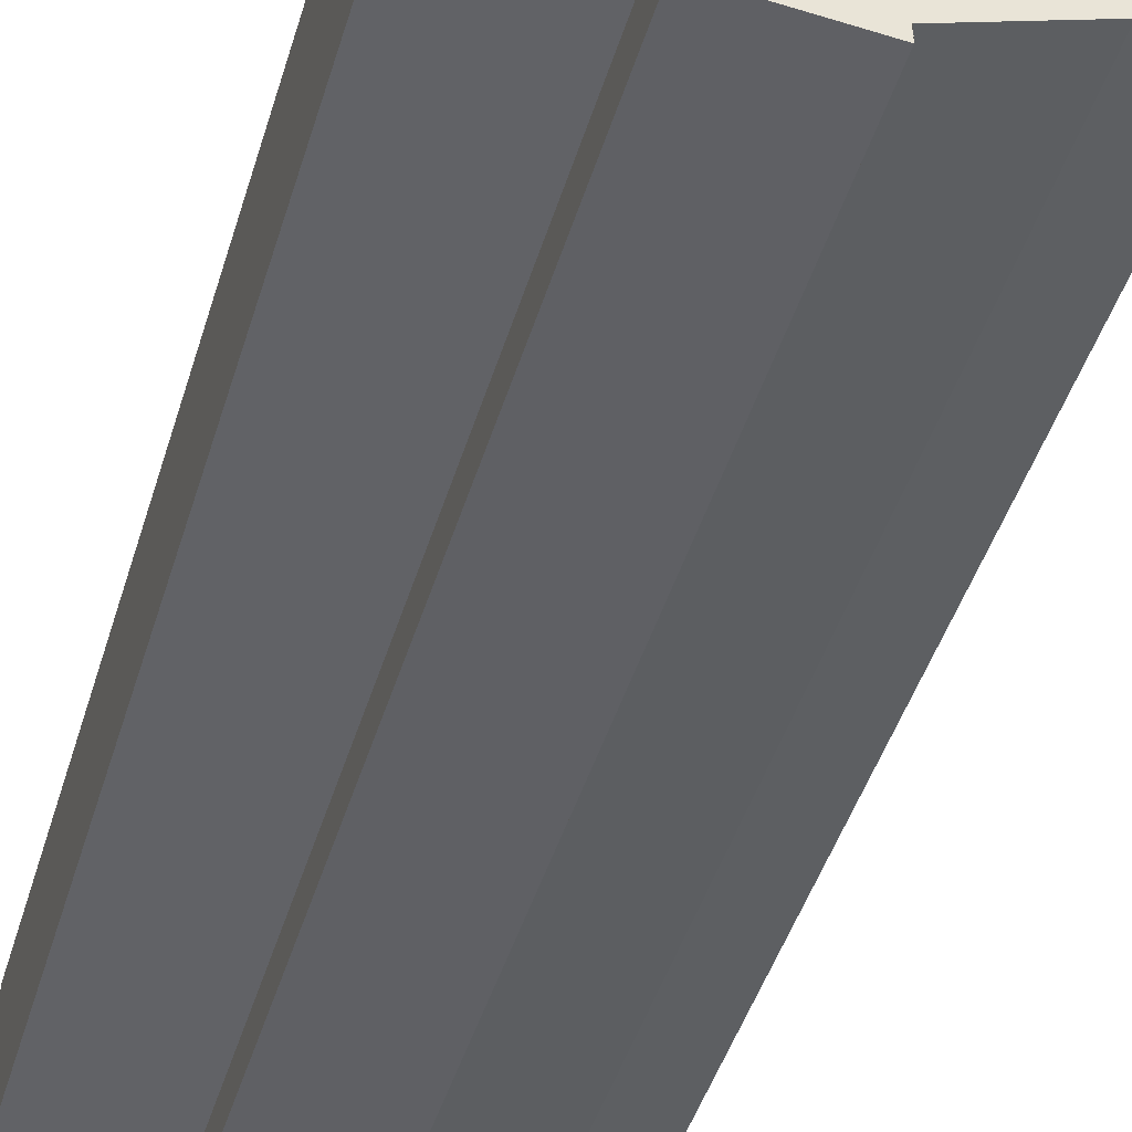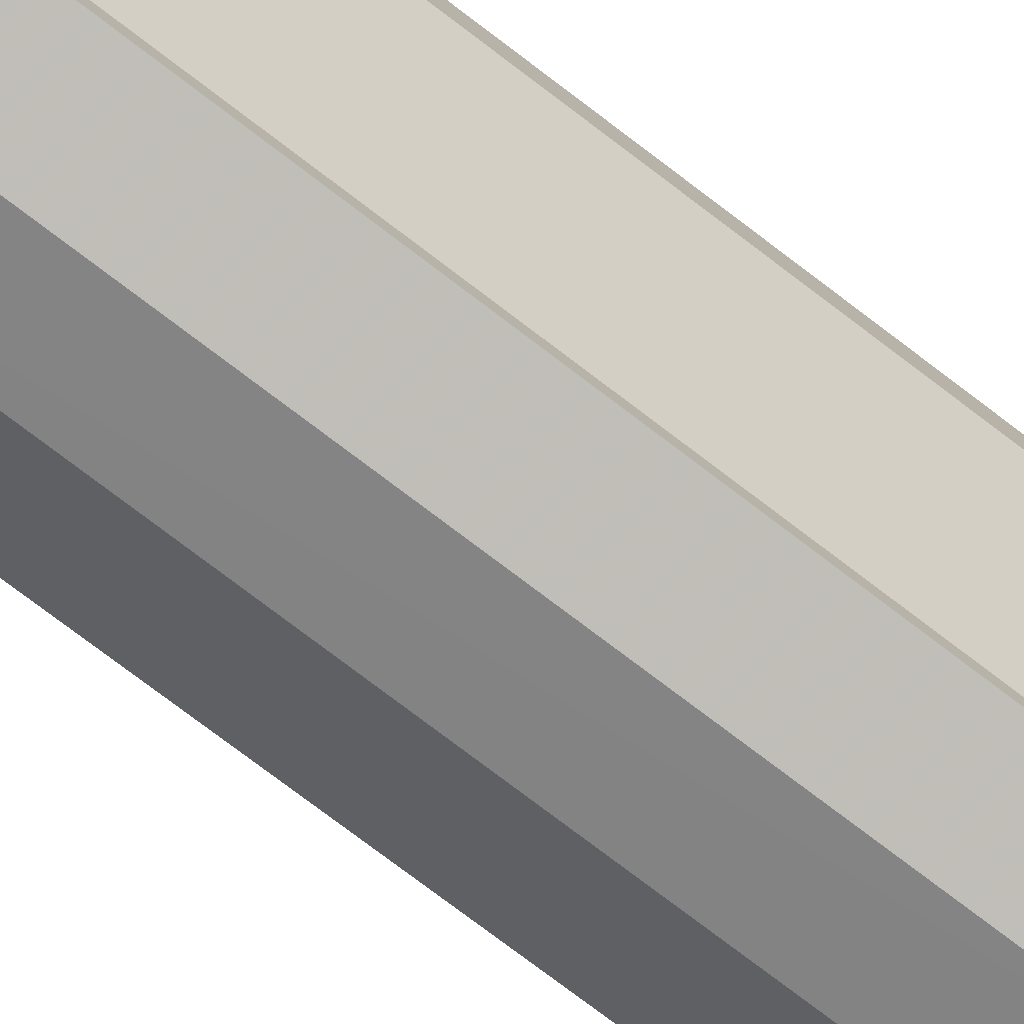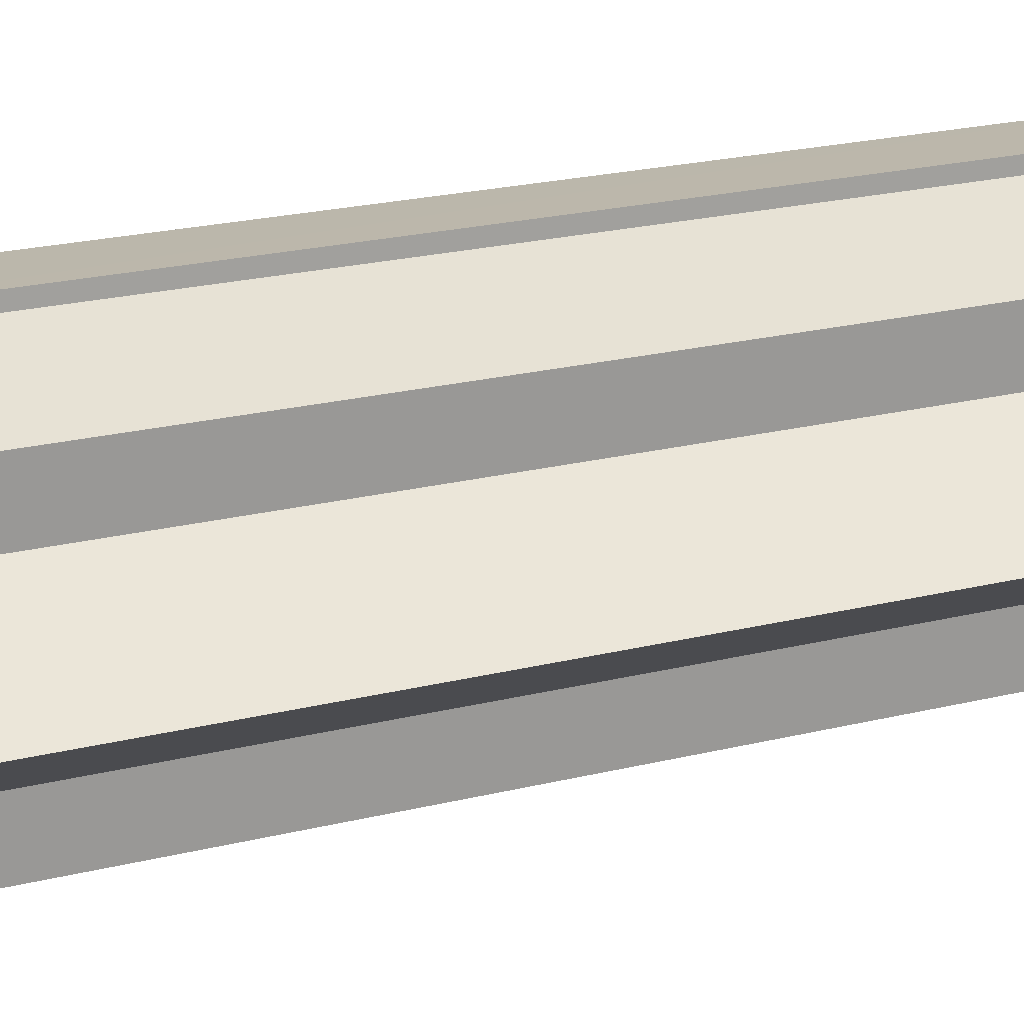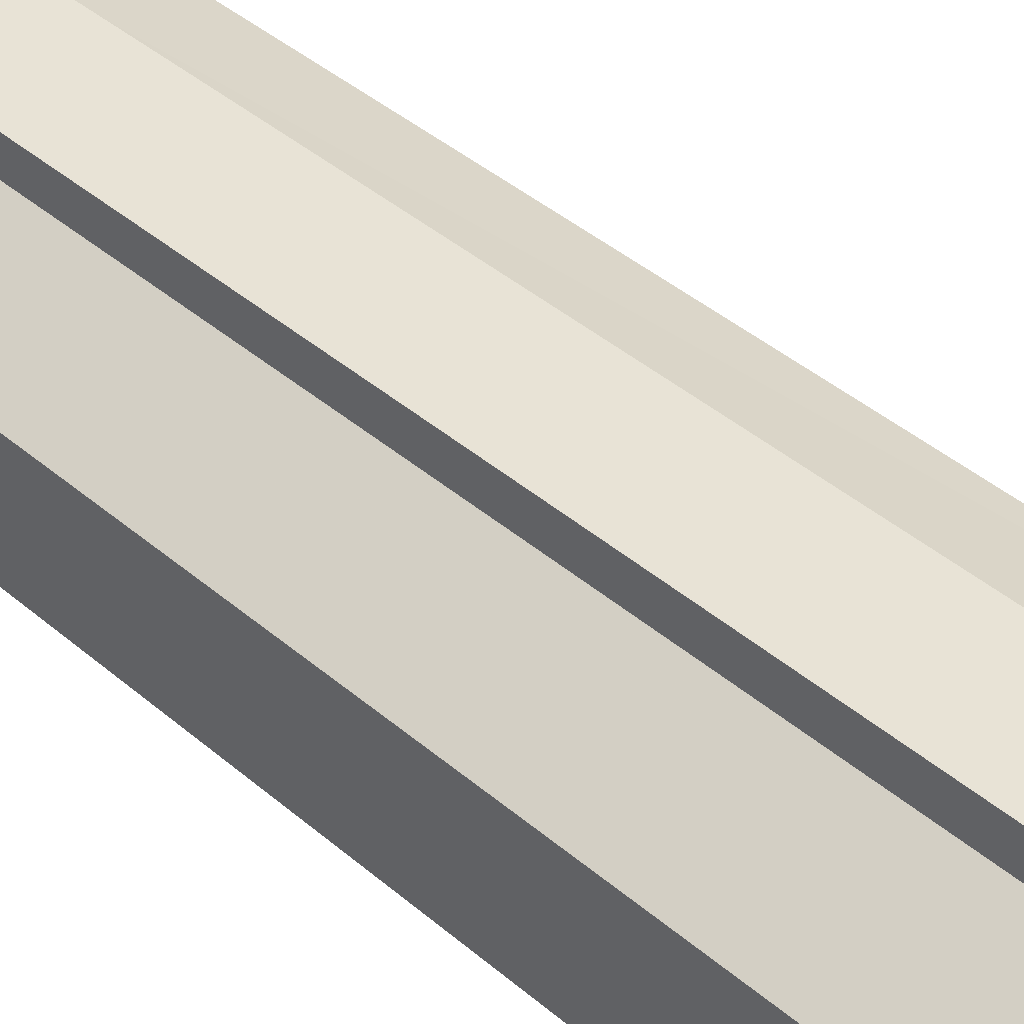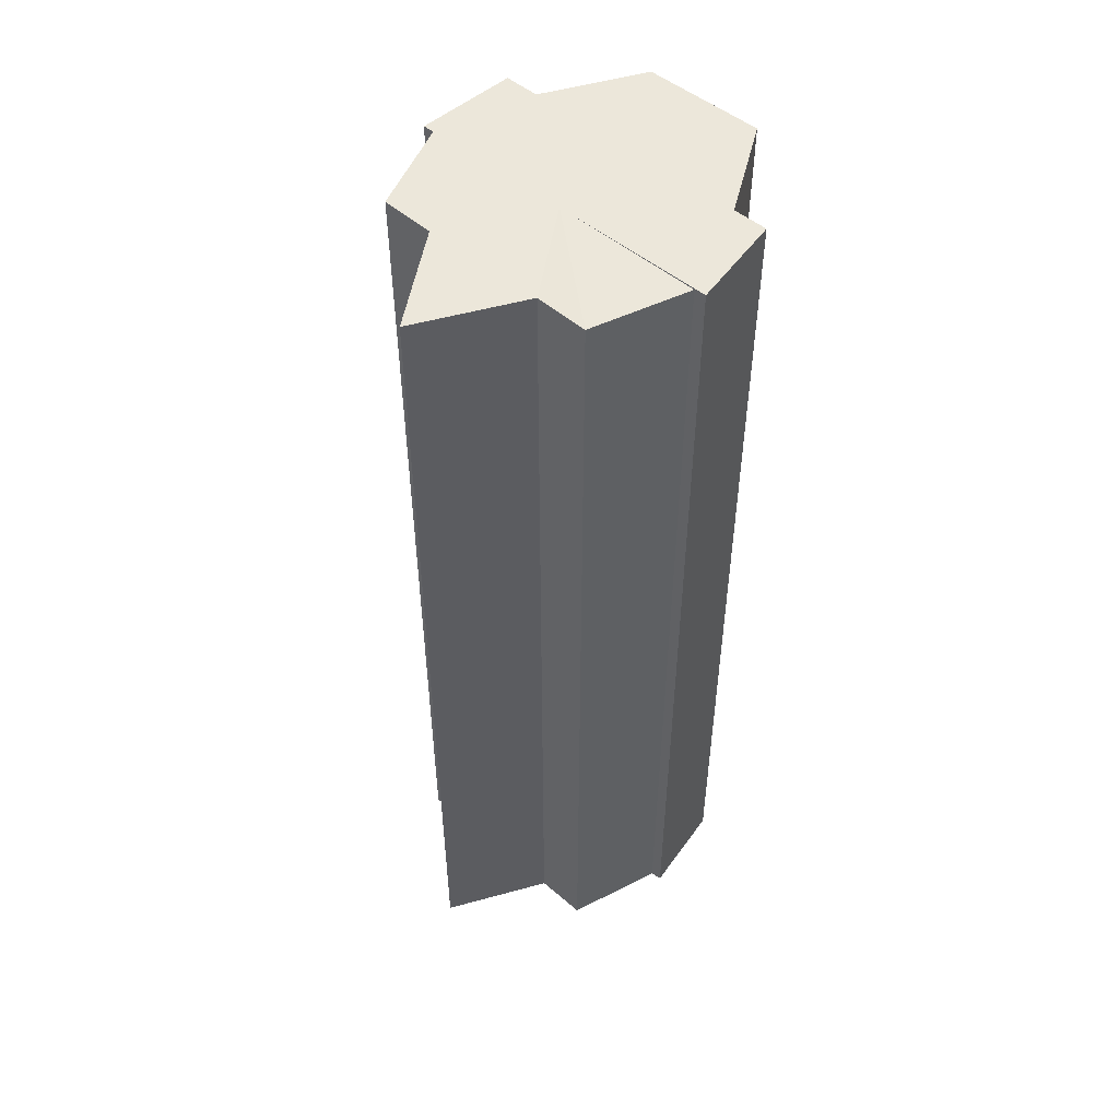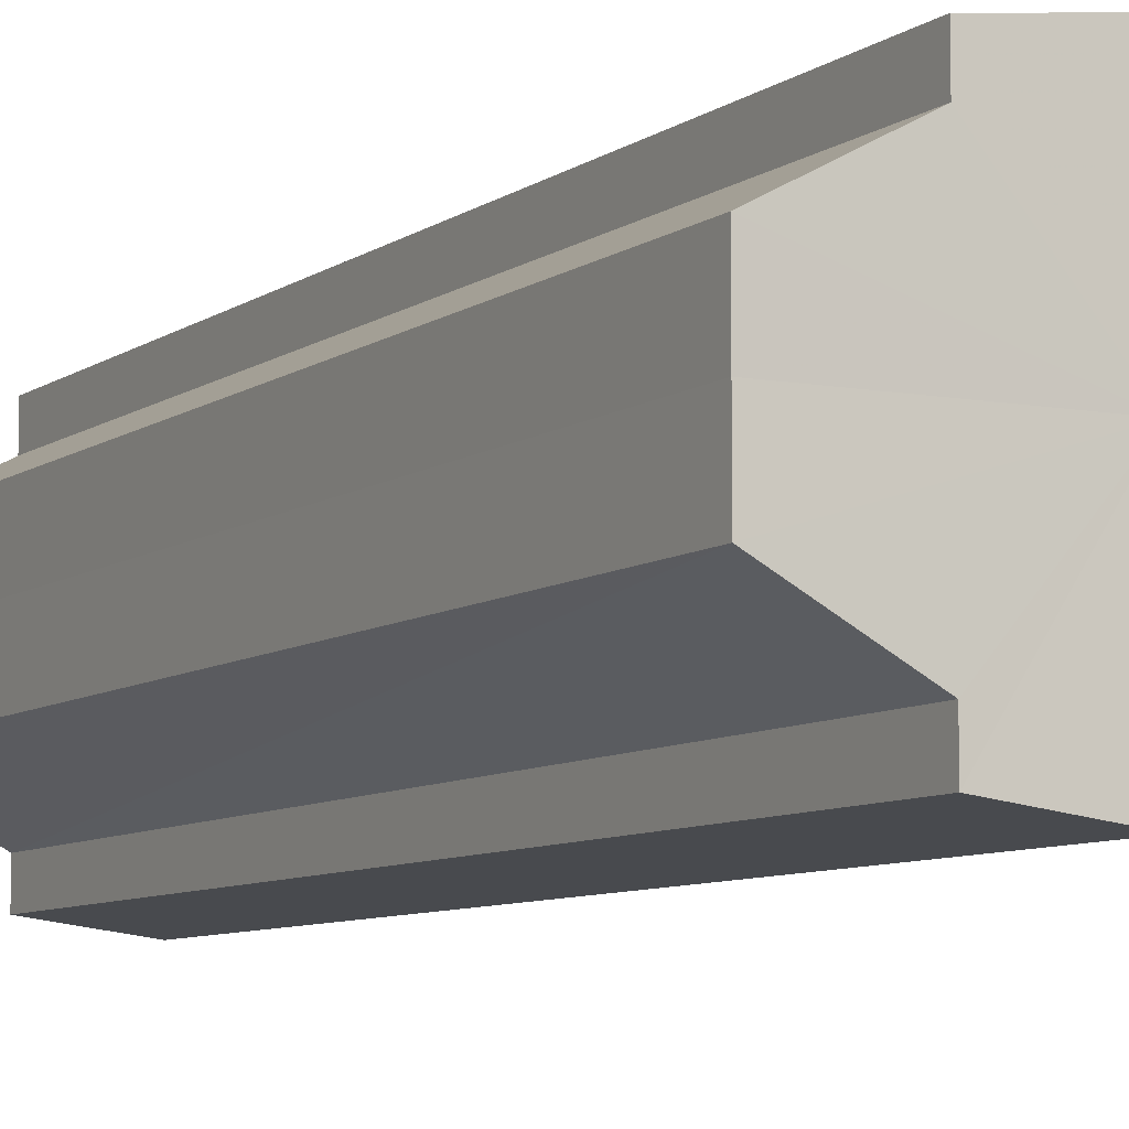
<metadata>
{"format":"obj","ext":"obj","renderer":"f3d","projection":"perspective","resolution":1024,"background":"white","views":[{"elev":-43.0,"azim":164.1,"up":"+Z"},{"elev":-79.6,"azim":53.1,"up":"+Z"},{"elev":21.2,"azim":-114.3,"up":"+Z"},{"elev":42.8,"azim":135.1,"up":"+Z"},{"elev":51.8,"azim":-48.3,"up":"+Y"},{"elev":-7.7,"azim":151.4,"up":"+Z"}]}
</metadata>
<code>
o 14808
v 2229 1860 7.249
v 2229 1860 7.256
v 2229 1860 7.249
v 2229 1860 7.261
v 2229 1860 7.256
v 2229 1860 7.265
v 2229 1860 7.261
v 2229 1860 7.243
v 2229 1860 7.243
v 2229 1860 7.238
v 2229 1860 7.238
v 2229 1860 7.234
v 2229 1860 7.234
v 2229 1860 7.238
v 2229 1860 7.238
v 2229 1860 7.243
v 2229 1860 7.243
v 2229 1860 7.249
v 2229 1860 7.249
v 2229 1860 7.256
v 2229 1860 7.256
v 2229 1860 7.261
v 2229 1860 7.261
v 2229 1860 7.265
v 2229 1860 7.265
v 2229 1860 7.249
v 2229 1860 7.261
v 2229 1860 7.266
v 2229 1860 7.265
v 2229 1860 7.266
v 2229 1860 7.265
v 2229 1860 7.266
v 2229 1860 7.256
v 2229 1860 7.249
v 2229 1860 7.243
v 2229 1860 7.238
v 2229 1860 7.234
v 2229 1860 7.233
v 2229 1860 7.234
v 2229 1860 7.233
v 2229 1860 7.234
v 2229 1860 7.233
v 2229 1860 7.234
v 2229 1860 7.233
v 2229 1860 7.234
v 2229 1860 7.233
v 2229 1860 7.238
v 2229 1860 7.234
v 2229 1860 7.243
v 2229 1860 7.238
v 2229 1860 7.249
v 2229 1860 7.243
v 2229 1860 7.249
v 2229 1860 7.243
v 2229 1860 7.238
v 2229 1860 7.243
v 2229 1860 7.234
v 2229 1860 7.238
v 2229 1860 7.249
v 2229 1860 7.234
v 2229 1860 7.238
v 2229 1860 7.243
v 2229 1860 7.249
v 2229 1860 7.256
v 2229 1860 7.261
v 2229 1860 7.265
v 2229 1860 7.266
v 2229 1860 7.238
v 2229 1860 7.234
v 2229 1860 7.243
v 2229 1860 7.249
v 2229 1860 7.256
v 2229 1860 7.261
v 2229 1860 7.265
v 2229 1860 7.266
v 2229 1860 7.265
v 2229 1860 7.266
v 2229 1860 7.266
v 2229 1860 7.265
v 2229 1860 7.265
v 2229 1860 7.261
v 2229 1860 7.256
v 2229 1860 7.261
v 2229 1860 7.249
v 2229 1860 7.256
v 2229 1860 7.265
v 2229 1860 7.261
v 2229 1860 7.261
v 2229 1860 7.256
v 2229 1860 7.256
v 2229 1860 7.249
v 2229 1860 7.249
v 2229 1860 7.243
v 2229 1860 7.238
v 2229 1860 7.234
v 2229 1860 7.256
v 2229 1860 7.261
v 2229 1860 7.265
f 1 2 3
f 2 4 5
f 4 6 7
f 8 1 9
f 10 8 11
f 12 10 13
f 13 14 15
f 15 16 17
f 17 18 19
f 19 20 21
f 21 22 23
f 23 24 25
f 26 24 27
f 26 28 24
f 29 28 30
f 31 32 29
f 26 27 33
f 26 33 34
f 26 34 35
f 26 35 36
f 26 36 37
f 38 37 39
f 40 41 38
f 26 37 42
f 43 42 44
f 45 46 43
f 47 45 48
f 49 50 47
f 51 52 49
f 53 54 51
f 54 55 56
f 55 57 58
f 59 44 60
f 59 60 61
f 59 61 62
f 59 62 63
f 59 63 64
f 59 64 65
f 59 65 66
f 59 66 67
f 59 68 69
f 59 70 68
f 59 71 70
f 59 72 71
f 59 73 72
f 59 74 73
f 75 76 77
f 78 76 79
f 80 81 79
f 81 82 83
f 82 84 85
f 86 87 88
f 88 89 90
f 90 91 92
f 26 93 91
f 26 94 93
f 26 95 94
f 26 91 96
f 26 96 97
f 26 97 98

</code>
